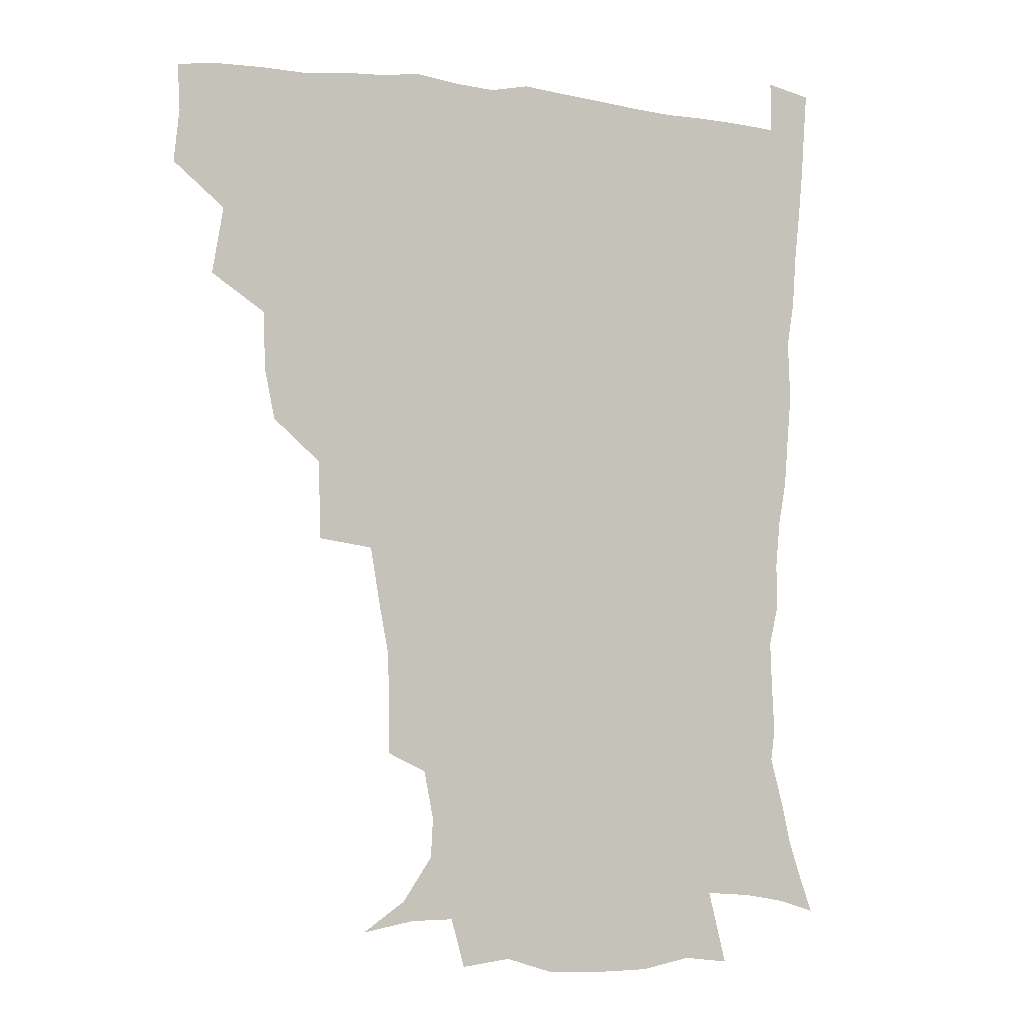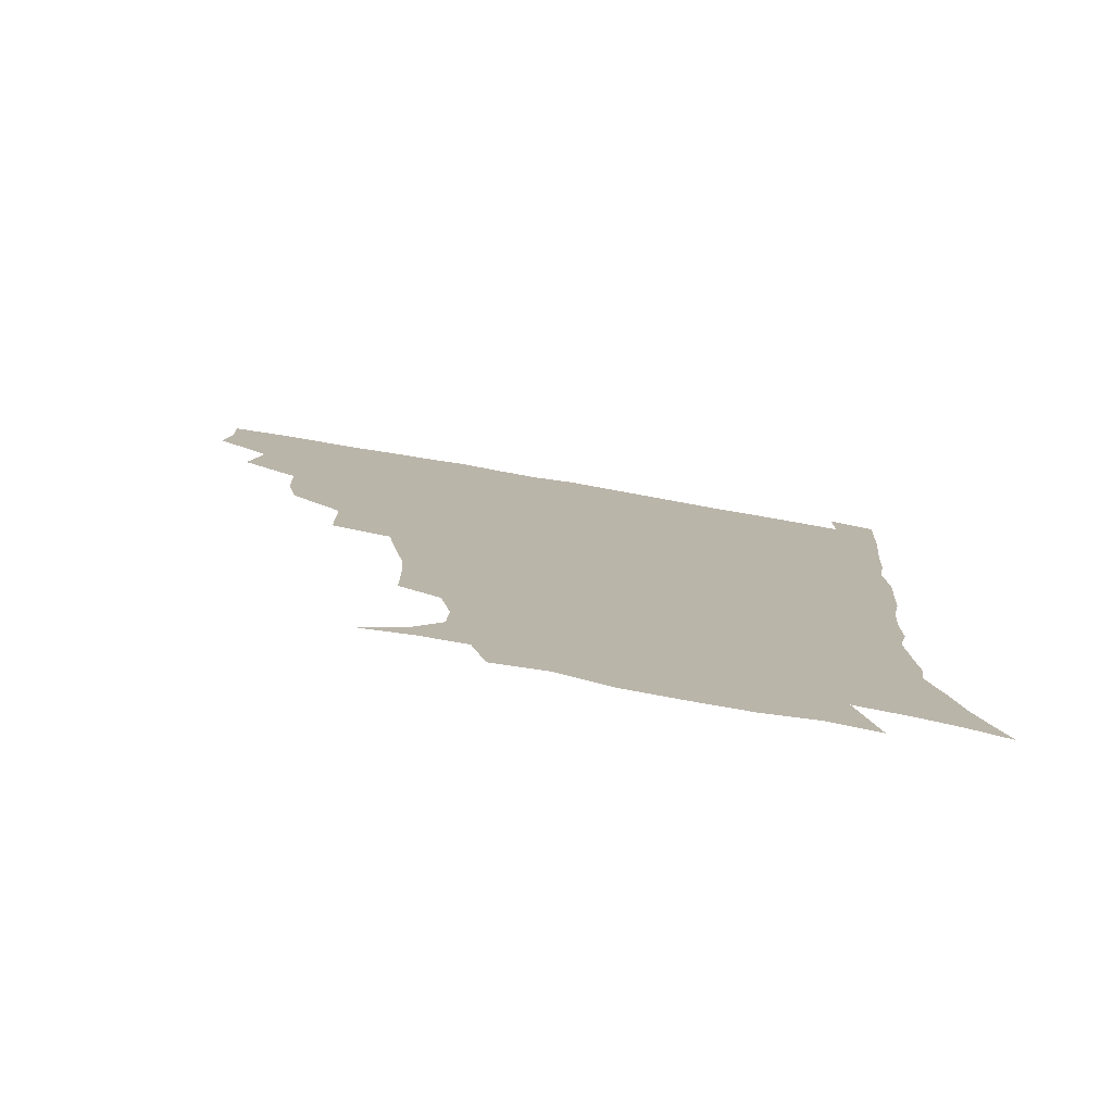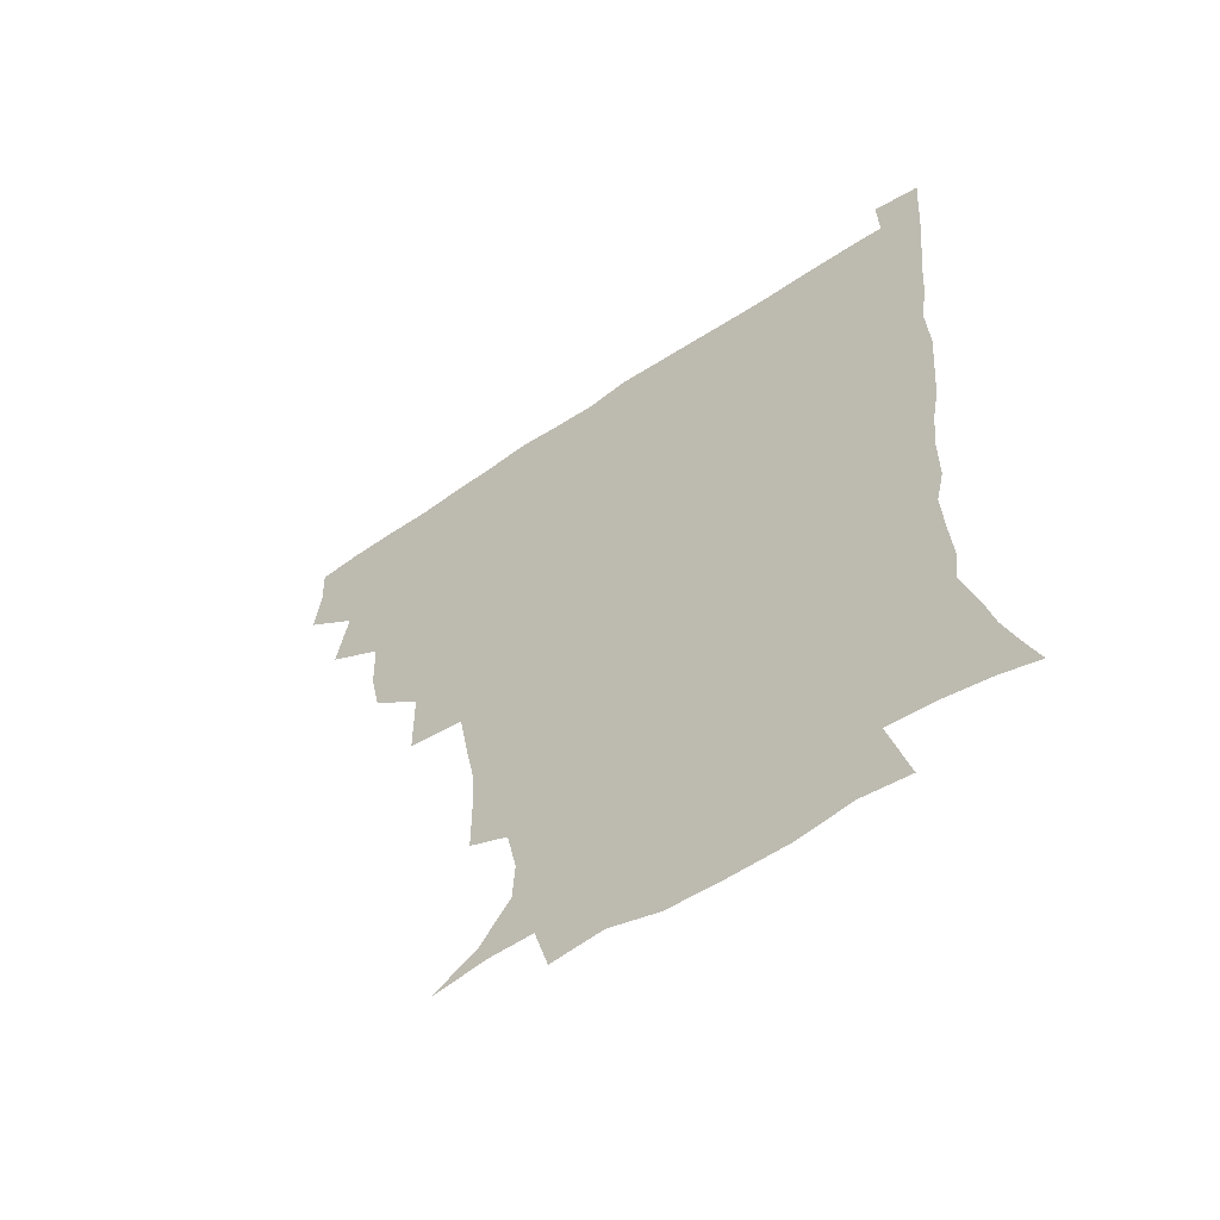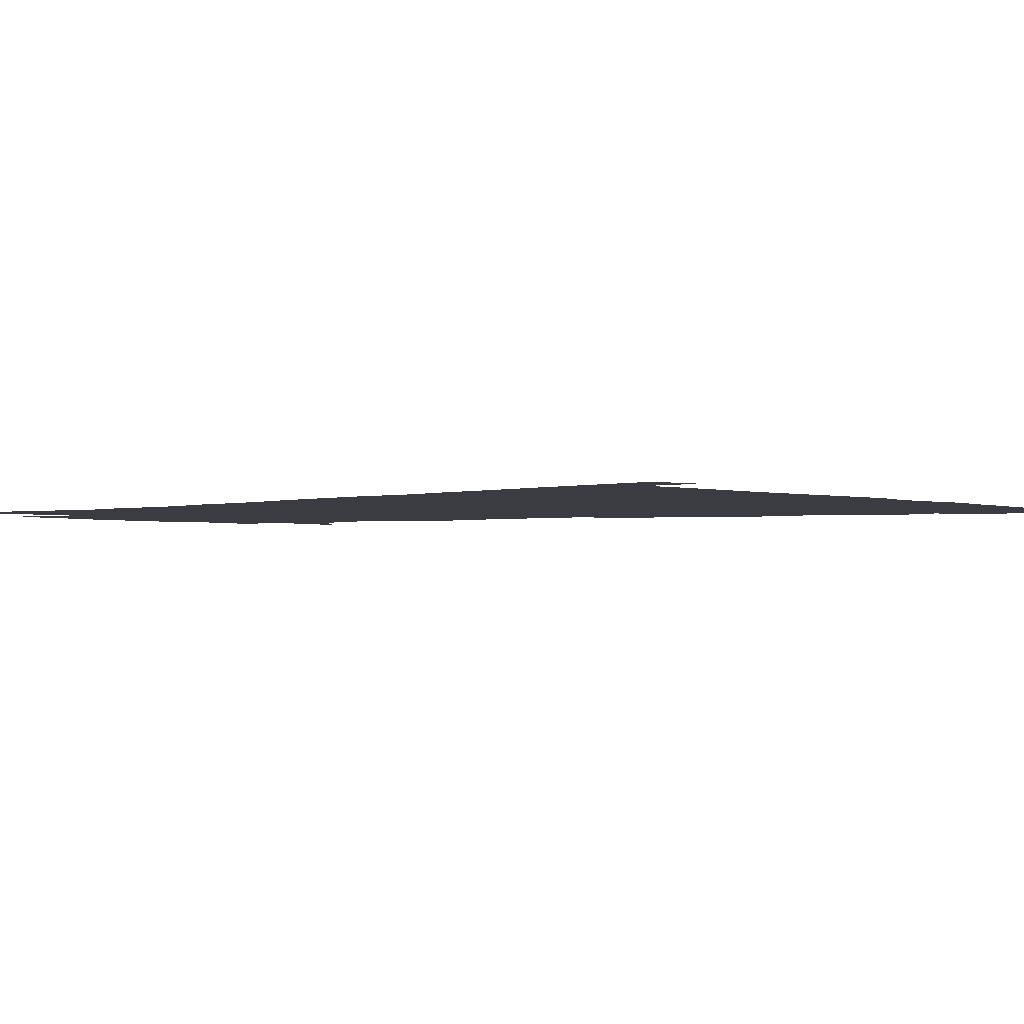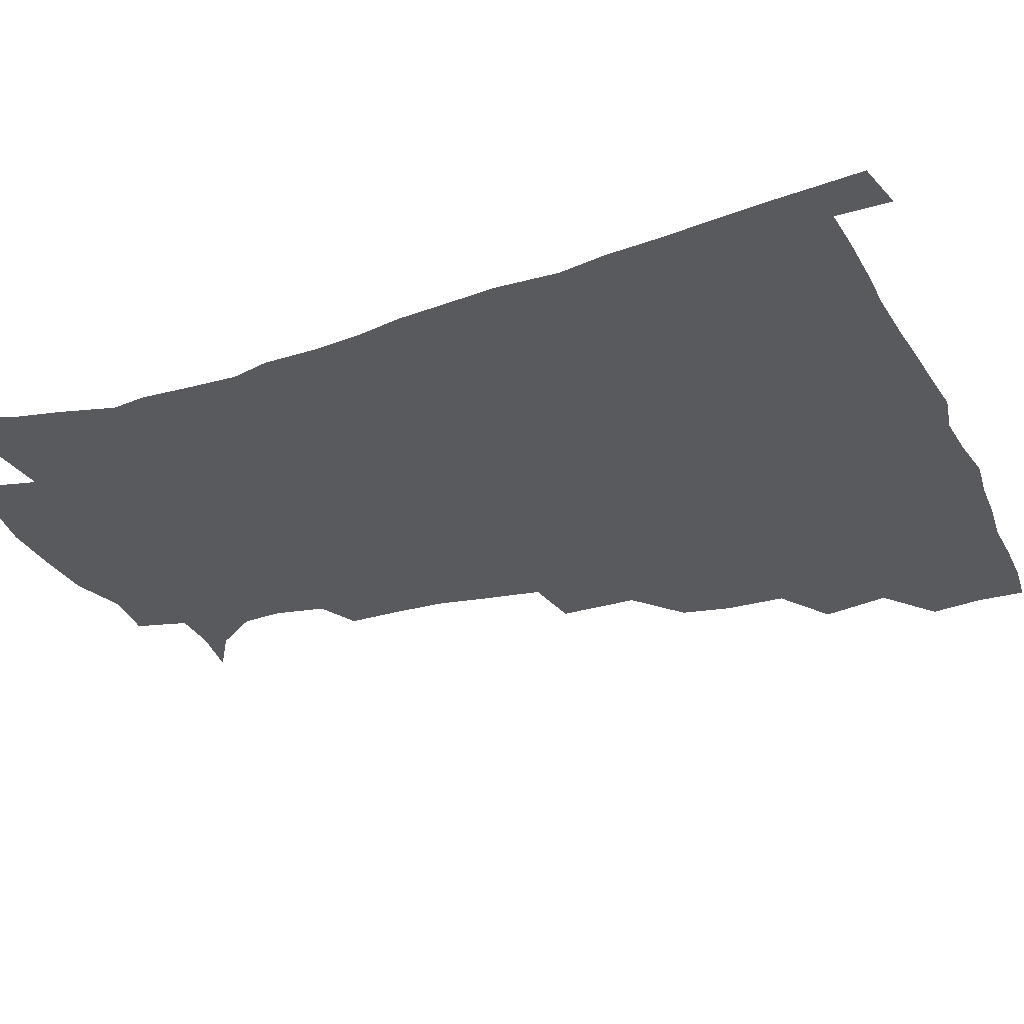
<metadata>
{"format":"obj","ext":"obj","renderer":"f3d","projection":"perspective","resolution":1024,"background":"white","views":[{"elev":-2.6,"azim":-26.4,"up":"+Y"},{"elev":-78.8,"azim":-9.7,"up":"+Y"},{"elev":-60.2,"azim":34.7,"up":"+Y"},{"elev":-2.2,"azim":132.0,"up":"+Z"},{"elev":-31.7,"azim":113.5,"up":"+Z"}]}
</metadata>
<code>
v 435.6 401.8 0
v 437.6 419.4 0
v 436.9 435.1 0
v 449.5 364.7 0
v 453.5 387.3 0
v 452.6 403.5 0
v 453.4 419.8 0
v 452 436.9 0
v 472.3 315.7 0
v 468.8 332.5 0
v 468.1 352.4 0
v 470.4 374 0
v 469.7 389.8 0
v 469 405.1 0
v 468.4 420.3 0
v 467.3 437.2 0
v 489.1 274.9 0
v 488.9 301.3 0
v 487.6 325.1 0
v 486.3 342.2 0
v 486.4 360.6 0
v 485.7 376.2 0
v 485 391.2 0
v 484.2 405.9 0
v 483.4 420.8 0
v 482.6 436.9 0
v 515.6 199.9 0
v 515.5 218.7 0
v 514.8 235.9 0
v 512 250.3 0
v 508.3 271.8 0
v 504.9 292 0
v 503.1 311 0
v 500.9 326.7 0
v 500.5 344 0
v 500.9 362 0
v 500.6 377.4 0
v 499.8 391.9 0
v 499.1 406.3 0
v 498.3 420.6 0
v 497.3 438.5 0
v 506.1 138.2 0
v 521.1 148 0
v 531.5 162.9 0
v 532.3 176.5 0
v 529 193.2 0
v 528.6 214.9 0
v 527.3 231.7 0
v 525.4 247.3 0
v 522.9 264.1 0
v 520.5 282.3 0
v 519 300.6 0
v 518.6 319 0
v 517.9 334.4 0
v 516.1 348.3 0
v 516.4 364.5 0
v 515.5 378.4 0
v 514.4 392.5 0
v 513.5 406.9 0
v 512.7 421.4 0
v 511.8 439.3 0
v 524.6 141.1 0
v 536.3 154.3 0
v 542.3 171.5 0
v 541.5 187.8 0
v 540 203.7 0
v 540.5 225.3 0
v 538.3 238.8 0
v 536.6 254 0
v 535 271.1 0
v 533 286.1 0
v 532.4 304.7 0
v 531.8 319.4 0
v 531.6 336.1 0
v 530.8 350.4 0
v 530.4 364.8 0
v 530.7 379.4 0
v 529 393.1 0
v 528.5 407.2 0
v 527.4 422.7 0
v 526.1 441.1 0
v 539.6 140.8 0
v 551.7 162.8 0
v 553.6 180.4 0
v 552.4 194.7 0
v 552.2 213.2 0
v 551.9 231 0
v 550.2 244.7 0
v 549.2 261 0
v 547.4 274.1 0
v 546.3 289.9 0
v 545.3 304.5 0
v 545.6 322.3 0
v 545.6 337.4 0
v 544.9 351.2 0
v 544.5 365 0
v 544.7 379.6 0
v 544 393 0
v 543.6 406.7 0
v 542.4 421.9 0
v 541 439.3 0
v 544.4 123.8 0
v 558.1 147.5 0
v 563.6 166.1 0
v 564.7 184.9 0
v 564.4 200.6 0
v 563.8 217 0
v 563.5 232.8 0
v 562 247.4 0
v 561.3 262.7 0
v 560.4 277.6 0
v 559.5 292.2 0
v 560.1 309.8 0
v 559 322.5 0
v 559.6 339.3 0
v 558.9 351.9 0
v 559.3 366.5 0
v 558.8 379.7 0
v 558 393.3 0
v 557.8 407 0
v 557 421.4 0
v 555.5 438.4 0
v 562 125.4 0
v 572.7 149.3 0
v 576.2 170.1 0
v 576.5 185.5 0
v 576.1 202.2 0
v 574.8 220.4 0
v 576.1 237.1 0
v 574.3 249.4 0
v 574 264.9 0
v 573.5 278.7 0
v 572.8 293.2 0
v 573 310.8 0
v 573.3 325.6 0
v 573.1 339.1 0
v 573 352.5 0
v 573.5 367.3 0
v 572.8 380.1 0
v 572.8 393.6 0
v 572.1 407.5 0
v 571.2 422 0
v 569.4 441.2 0
v 579.3 119.4 0
v 586.9 150.5 0
v 588.2 170.2 0
v 588.6 187.4 0
v 588.4 205 0
v 587.3 217.8 0
v 586.3 240.2 0
v 587 251.9 0
v 587.1 265.4 0
v 586.6 280.6 0
v 586.3 295 0
v 586.3 311.2 0
v 586.5 326 0
v 586.9 339.3 0
v 586.8 352.4 0
v 587.1 366.9 0
v 587.2 380.2 0
v 587.1 393.7 0
v 586.9 407.3 0
v 585.4 423 0
v 583.7 440 0
v 598.9 118.2 0
v 600.9 150 0
v 600.8 170.4 0
v 600.7 188.9 0
v 600.4 205.3 0
v 600.9 218.3 0
v 600 233.1 0
v 599.5 247.8 0
v 598.9 266 0
v 599.3 281.4 0
v 599.4 295.7 0
v 599.5 311.3 0
v 600 324.4 0
v 600.3 339.9 0
v 600.8 353.2 0
v 601.2 367.1 0
v 601.5 380.5 0
v 601.4 394 0
v 601.1 408 0
v 600 423.1 0
v 598.3 438.9 0
v 618 117.9 0
v 615 149.8 0
v 614 168.5 0
v 612.7 187.7 0
v 612.2 204 0
v 612.6 220.8 0
v 611.9 235.8 0
v 611.9 252.3 0
v 612 265.6 0
v 611.7 281.4 0
v 612.3 295.6 0
v 612.6 309.8 0
v 613.3 325.3 0
v 613.7 338.9 0
v 614.3 353.6 0
v 615 367.3 0
v 615.6 380.5 0
v 616.4 394 0
v 616.6 407.4 0
v 615.5 422.2 0
v 613.8 437.6 0
v 636 120.8 0
v 630.4 146.5 0
v 626.7 168.5 0
v 625.4 185.4 0
v 624 203.2 0
v 623.8 220.6 0
v 623.7 235.7 0
v 623.8 250 0
v 624.3 265.4 0
v 624.6 278.8 0
v 624.9 294 0
v 625.7 307.5 0
v 625.6 325.8 0
v 626.8 338.6 0
v 627.5 353.7 0
v 628.6 366.4 0
v 629.5 380.2 0
v 630.2 393.8 0
v 630.8 407.5 0
v 630.9 421.5 0
v 629.6 436.6 0
v 652.6 118.4 0
v 646 144.3 0
v 641.2 163.8 0
v 637.4 184.2 0
v 635.9 201.2 0
v 635.1 218.4 0
v 635.6 232.3 0
v 636.7 244.4 0
v 635.6 263.6 0
v 636.8 277 0
v 637.2 291.9 0
v 639.4 303.7 0
v 639.1 321 0
v 640.2 335.4 0
v 640.2 352.3 0
v 642.1 365.1 0
v 643.1 381.1 0
v 644.1 393.7 0
v 644.9 407.3 0
v 645.4 421.2 0
v 644.6 436.6 0
v 662.9 142.6 0
v 654.4 162.9 0
v 650.7 179.7 0
v 648.3 196.6 0
v 646.9 213.4 0
v 646.8 229 0
v 647.8 242.6 0
v 648.5 257.1 0
v 648.9 273 0
v 650.3 286.6 0
v 651 303.2 0
v 651.9 318 0
v 654 331.2 0
v 654.5 347.2 0
v 655.5 362.7 0
v 656.1 379.3 0
v 657.7 393.1 0
v 659.1 406.8 0
v 659.8 421.1 0
v 659.9 436.2 0
v 677.6 139.6 0
v 670 156.7 0
v 664.6 173.7 0
v 661.7 189.4 0
v 659.6 205.4 0
v 659.2 221 0
v 659.3 236 0
v 660.2 250.5 0
v 661.5 265.4 0
v 661.9 282.1 0
v 663.4 297.1 0
v 666.3 310 0
v 666.3 327.8 0
v 666.8 344.8 0
v 668.6 359.8 0
v 670.1 375.3 0
v 671.9 390.5 0
v 673.3 405.9 0
v 674.5 420.5 0
v 675.3 435.2 0
v 674.9 453 0
v 691.2 135.1 0
v 686.6 147.7 0
v 681.9 161.5 0
v 678.9 174.7 0
v 673.8 193.2 0
v 675.2 204.1 0
v 674.3 220.1 0
v 673.5 237.2 0
v 676.5 249.9 0
v 676.6 267.6 0
v 678 283.8 0
v 680.7 298.5 0
v 681.9 315.1 0
v 683.2 331.7 0
v 682.3 352.5 0
v 684.8 368.2 0
v 686 386.7 0
v 687.8 403.7 0
v 689.2 419.3 0
v 690.2 434.5 0
v 691.3 449.6 0
f 5 6 1
f 1 6 2
f 6 7 2
f 2 7 3
f 7 8 3
f 11 12 4
f 4 12 5
f 12 13 5
f 5 13 6
f 13 14 6
f 6 14 7
f 14 15 7
f 7 15 8
f 15 16 8
f 18 19 9
f 9 19 10
f 19 20 10
f 10 20 11
f 20 21 11
f 11 21 12
f 21 22 12
f 12 22 13
f 22 23 13
f 13 23 14
f 23 24 14
f 14 24 15
f 24 25 15
f 15 25 16
f 25 26 16
f 31 32 17
f 17 32 18
f 32 33 18
f 18 33 19
f 33 34 19
f 19 34 20
f 34 35 20
f 20 35 21
f 35 36 21
f 21 36 22
f 36 37 22
f 22 37 23
f 37 38 23
f 23 38 24
f 38 39 24
f 24 39 25
f 39 40 25
f 25 40 26
f 40 41 26
f 46 47 27
f 27 47 28
f 47 48 28
f 28 48 29
f 48 49 29
f 29 49 30
f 49 50 30
f 30 50 31
f 50 51 31
f 31 51 32
f 51 52 32
f 32 52 33
f 52 53 33
f 33 53 34
f 53 54 34
f 34 54 35
f 54 55 35
f 35 55 36
f 55 56 36
f 36 56 37
f 56 57 37
f 37 57 38
f 57 58 38
f 38 58 39
f 58 59 39
f 39 59 40
f 59 60 40
f 40 60 41
f 60 61 41
f 42 62 43
f 62 63 43
f 43 63 44
f 63 64 44
f 44 64 45
f 64 65 45
f 45 65 46
f 65 66 46
f 46 66 47
f 66 67 47
f 47 67 48
f 67 68 48
f 48 68 49
f 68 69 49
f 49 69 50
f 69 70 50
f 50 70 51
f 70 71 51
f 51 71 52
f 71 72 52
f 52 72 53
f 72 73 53
f 53 73 54
f 73 74 54
f 54 74 55
f 74 75 55
f 55 75 56
f 75 76 56
f 56 76 57
f 76 77 57
f 57 77 58
f 77 78 58
f 58 78 59
f 78 79 59
f 59 79 60
f 79 80 60
f 60 80 61
f 80 81 61
f 62 82 63
f 82 83 63
f 63 83 64
f 83 84 64
f 64 84 65
f 84 85 65
f 65 85 66
f 85 86 66
f 66 86 67
f 86 87 67
f 67 87 68
f 87 88 68
f 68 88 69
f 88 89 69
f 69 89 70
f 89 90 70
f 70 90 71
f 90 91 71
f 71 91 72
f 91 92 72
f 72 92 73
f 92 93 73
f 73 93 74
f 93 94 74
f 74 94 75
f 94 95 75
f 75 95 76
f 95 96 76
f 76 96 77
f 96 97 77
f 77 97 78
f 97 98 78
f 78 98 79
f 98 99 79
f 79 99 80
f 99 100 80
f 80 100 81
f 100 101 81
f 102 103 82
f 82 103 83
f 103 104 83
f 83 104 84
f 104 105 84
f 84 105 85
f 105 106 85
f 85 106 86
f 106 107 86
f 86 107 87
f 107 108 87
f 87 108 88
f 108 109 88
f 88 109 89
f 109 110 89
f 89 110 90
f 110 111 90
f 90 111 91
f 111 112 91
f 91 112 92
f 112 113 92
f 92 113 93
f 113 114 93
f 93 114 94
f 114 115 94
f 94 115 95
f 115 116 95
f 95 116 96
f 116 117 96
f 96 117 97
f 117 118 97
f 97 118 98
f 118 119 98
f 98 119 99
f 119 120 99
f 99 120 100
f 120 121 100
f 100 121 101
f 121 122 101
f 102 123 103
f 123 124 103
f 103 124 104
f 124 125 104
f 104 125 105
f 125 126 105
f 105 126 106
f 126 127 106
f 106 127 107
f 127 128 107
f 107 128 108
f 128 129 108
f 108 129 109
f 129 130 109
f 109 130 110
f 130 131 110
f 110 131 111
f 131 132 111
f 111 132 112
f 132 133 112
f 112 133 113
f 133 134 113
f 113 134 114
f 134 135 114
f 114 135 115
f 135 136 115
f 115 136 116
f 136 137 116
f 116 137 117
f 137 138 117
f 117 138 118
f 138 139 118
f 118 139 119
f 139 140 119
f 119 140 120
f 140 141 120
f 120 141 121
f 141 142 121
f 121 142 122
f 142 143 122
f 123 144 124
f 144 145 124
f 124 145 125
f 145 146 125
f 125 146 126
f 146 147 126
f 126 147 127
f 147 148 127
f 127 148 128
f 148 149 128
f 128 149 129
f 149 150 129
f 129 150 130
f 150 151 130
f 130 151 131
f 151 152 131
f 131 152 132
f 152 153 132
f 132 153 133
f 153 154 133
f 133 154 134
f 154 155 134
f 134 155 135
f 155 156 135
f 135 156 136
f 156 157 136
f 136 157 137
f 157 158 137
f 137 158 138
f 158 159 138
f 138 159 139
f 159 160 139
f 139 160 140
f 160 161 140
f 140 161 141
f 161 162 141
f 141 162 142
f 162 163 142
f 142 163 143
f 163 164 143
f 144 165 145
f 165 166 145
f 145 166 146
f 166 167 146
f 146 167 147
f 167 168 147
f 147 168 148
f 168 169 148
f 148 169 149
f 169 170 149
f 149 170 150
f 170 171 150
f 150 171 151
f 171 172 151
f 151 172 152
f 172 173 152
f 152 173 153
f 173 174 153
f 153 174 154
f 174 175 154
f 154 175 155
f 175 176 155
f 155 176 156
f 176 177 156
f 156 177 157
f 177 178 157
f 157 178 158
f 178 179 158
f 158 179 159
f 179 180 159
f 159 180 160
f 180 181 160
f 160 181 161
f 181 182 161
f 161 182 162
f 182 183 162
f 162 183 163
f 183 184 163
f 163 184 164
f 184 185 164
f 165 186 166
f 186 187 166
f 166 187 167
f 187 188 167
f 167 188 168
f 188 189 168
f 168 189 169
f 189 190 169
f 169 190 170
f 190 191 170
f 170 191 171
f 191 192 171
f 171 192 172
f 192 193 172
f 172 193 173
f 193 194 173
f 173 194 174
f 194 195 174
f 174 195 175
f 195 196 175
f 175 196 176
f 196 197 176
f 176 197 177
f 197 198 177
f 177 198 178
f 198 199 178
f 178 199 179
f 199 200 179
f 179 200 180
f 200 201 180
f 180 201 181
f 201 202 181
f 181 202 182
f 202 203 182
f 182 203 183
f 203 204 183
f 183 204 184
f 204 205 184
f 184 205 185
f 205 206 185
f 186 207 187
f 207 208 187
f 187 208 188
f 208 209 188
f 188 209 189
f 209 210 189
f 189 210 190
f 210 211 190
f 190 211 191
f 211 212 191
f 191 212 192
f 212 213 192
f 192 213 193
f 213 214 193
f 193 214 194
f 214 215 194
f 194 215 195
f 215 216 195
f 195 216 196
f 216 217 196
f 196 217 197
f 217 218 197
f 197 218 198
f 218 219 198
f 198 219 199
f 219 220 199
f 199 220 200
f 220 221 200
f 200 221 201
f 221 222 201
f 201 222 202
f 222 223 202
f 202 223 203
f 223 224 203
f 203 224 204
f 224 225 204
f 204 225 205
f 225 226 205
f 205 226 206
f 226 227 206
f 207 228 208
f 228 229 208
f 208 229 209
f 229 230 209
f 209 230 210
f 230 231 210
f 210 231 211
f 231 232 211
f 211 232 212
f 232 233 212
f 212 233 213
f 233 234 213
f 213 234 214
f 234 235 214
f 214 235 215
f 235 236 215
f 215 236 216
f 236 237 216
f 216 237 217
f 237 238 217
f 217 238 218
f 238 239 218
f 218 239 219
f 239 240 219
f 219 240 220
f 240 241 220
f 220 241 221
f 241 242 221
f 221 242 222
f 242 243 222
f 222 243 223
f 243 244 223
f 223 244 224
f 244 245 224
f 224 245 225
f 245 246 225
f 225 246 226
f 246 247 226
f 226 247 227
f 247 248 227
f 229 249 230
f 249 250 230
f 230 250 231
f 250 251 231
f 231 251 232
f 251 252 232
f 232 252 233
f 252 253 233
f 233 253 234
f 253 254 234
f 234 254 235
f 254 255 235
f 235 255 236
f 255 256 236
f 236 256 237
f 256 257 237
f 237 257 238
f 257 258 238
f 238 258 239
f 258 259 239
f 239 259 240
f 259 260 240
f 240 260 241
f 260 261 241
f 241 261 242
f 261 262 242
f 242 262 243
f 262 263 243
f 243 263 244
f 263 264 244
f 244 264 245
f 264 265 245
f 245 265 246
f 265 266 246
f 246 266 247
f 266 267 247
f 247 267 248
f 267 268 248
f 249 269 250
f 269 270 250
f 250 270 251
f 270 271 251
f 251 271 252
f 271 272 252
f 252 272 253
f 272 273 253
f 253 273 254
f 273 274 254
f 254 274 255
f 274 275 255
f 255 275 256
f 275 276 256
f 256 276 257
f 276 277 257
f 257 277 258
f 277 278 258
f 258 278 259
f 278 279 259
f 259 279 260
f 279 280 260
f 260 280 261
f 280 281 261
f 261 281 262
f 281 282 262
f 262 282 263
f 282 283 263
f 263 283 264
f 283 284 264
f 264 284 265
f 284 285 265
f 265 285 266
f 285 286 266
f 266 286 267
f 286 287 267
f 267 287 268
f 287 288 268
f 269 290 270
f 290 291 270
f 270 291 271
f 291 292 271
f 271 292 272
f 292 293 272
f 272 293 273
f 293 294 273
f 273 294 274
f 294 295 274
f 274 295 275
f 295 296 275
f 275 296 276
f 296 297 276
f 276 297 277
f 297 298 277
f 277 298 278
f 298 299 278
f 278 299 279
f 299 300 279
f 279 300 280
f 300 301 280
f 280 301 281
f 301 302 281
f 281 302 282
f 302 303 282
f 282 303 283
f 303 304 283
f 283 304 284
f 304 305 284
f 284 305 285
f 305 306 285
f 285 306 286
f 306 307 286
f 286 307 287
f 307 308 287
f 287 308 288
f 308 309 288
f 288 309 289
f 309 310 289

</code>
